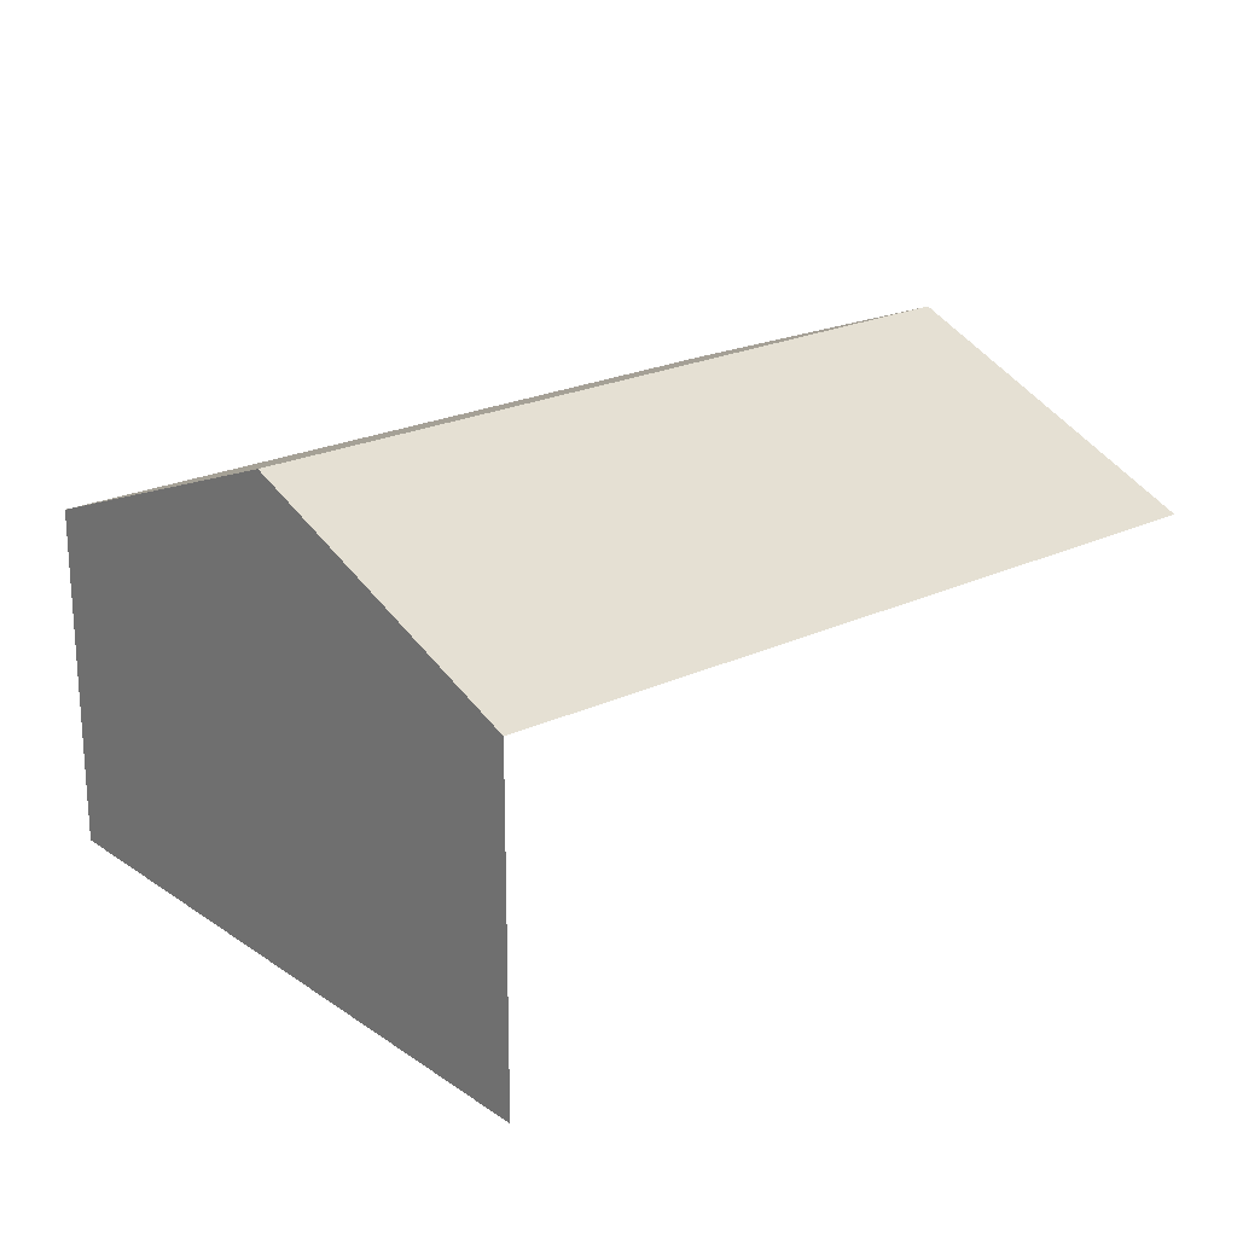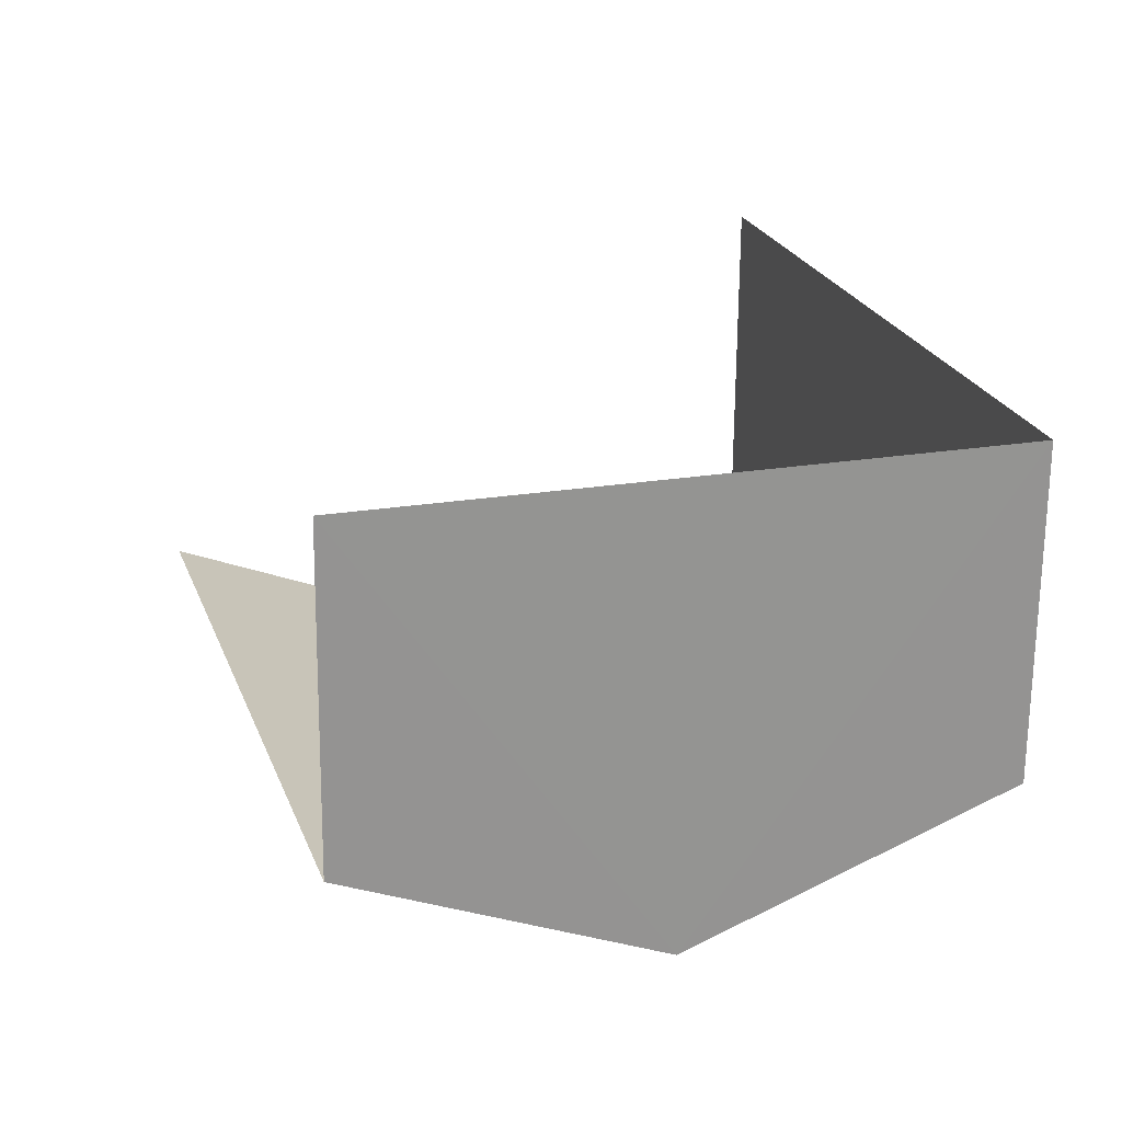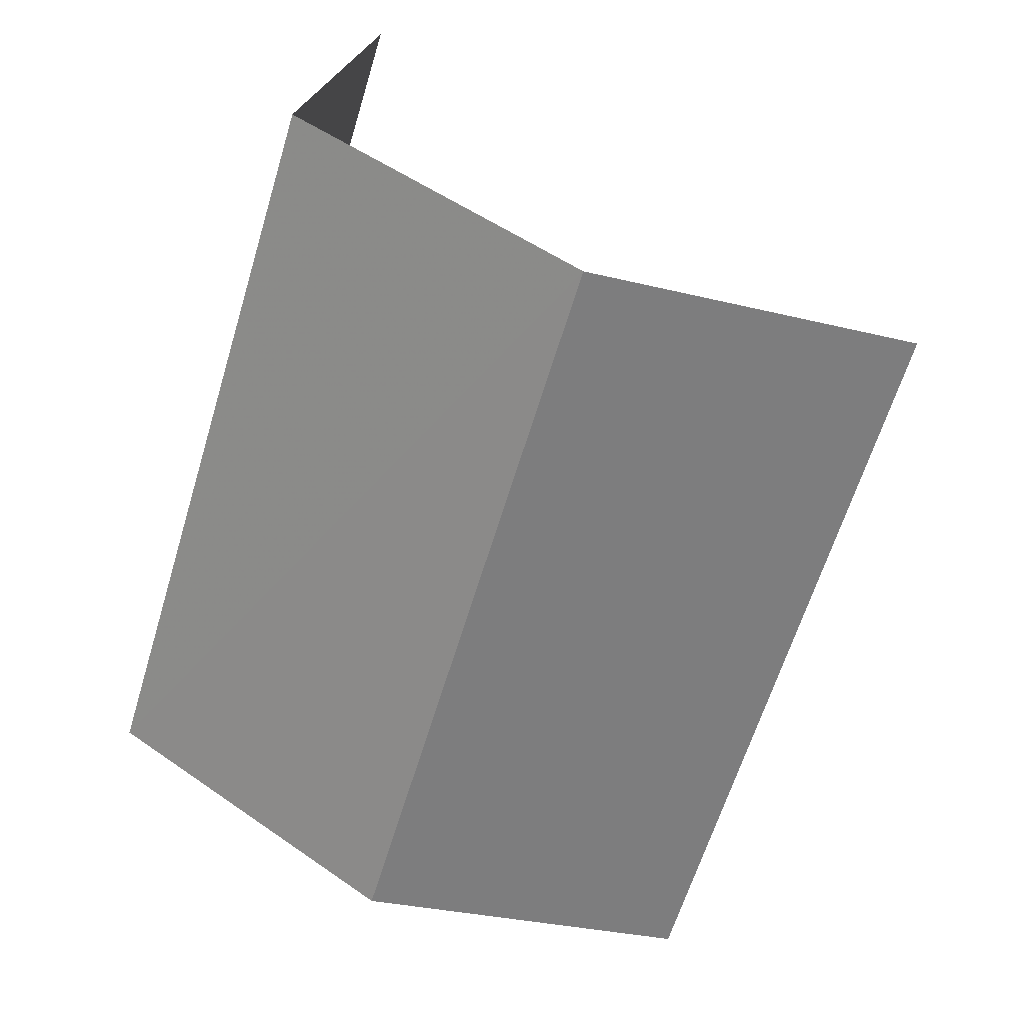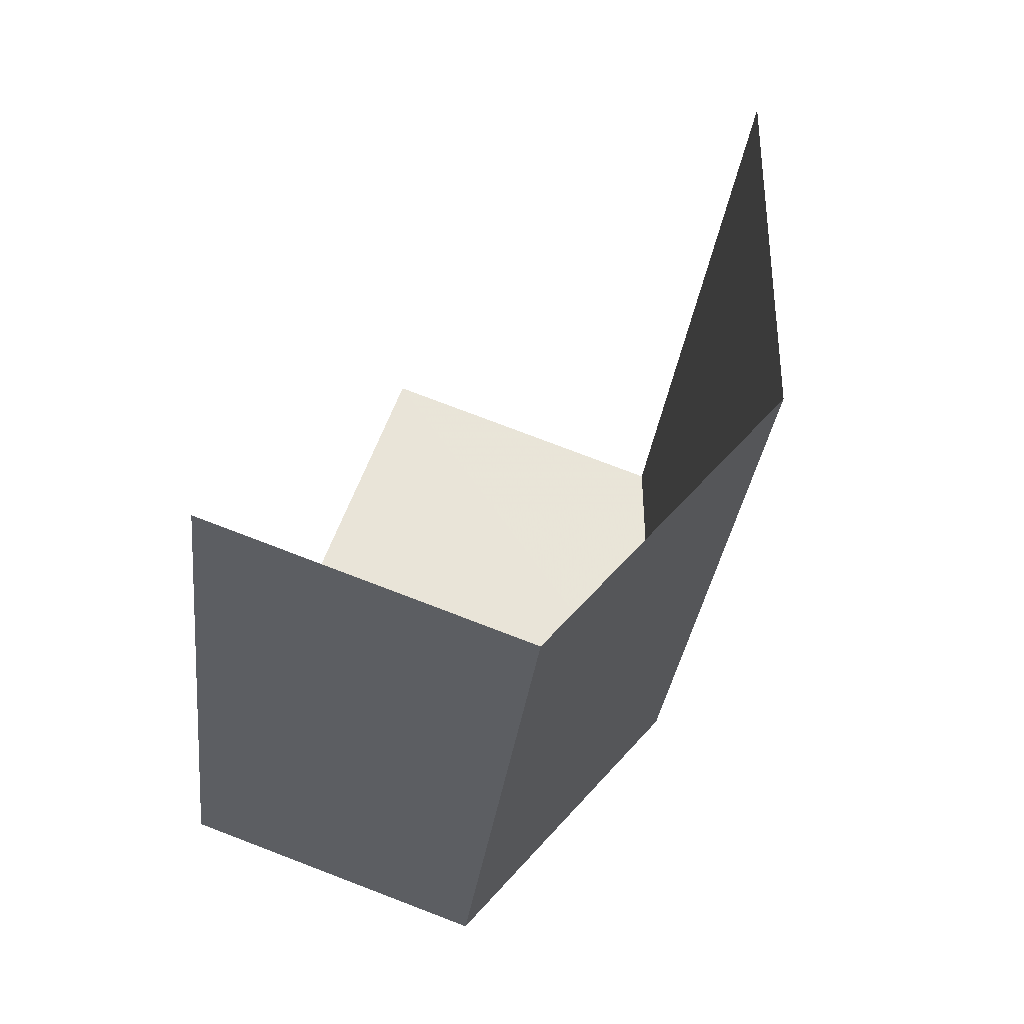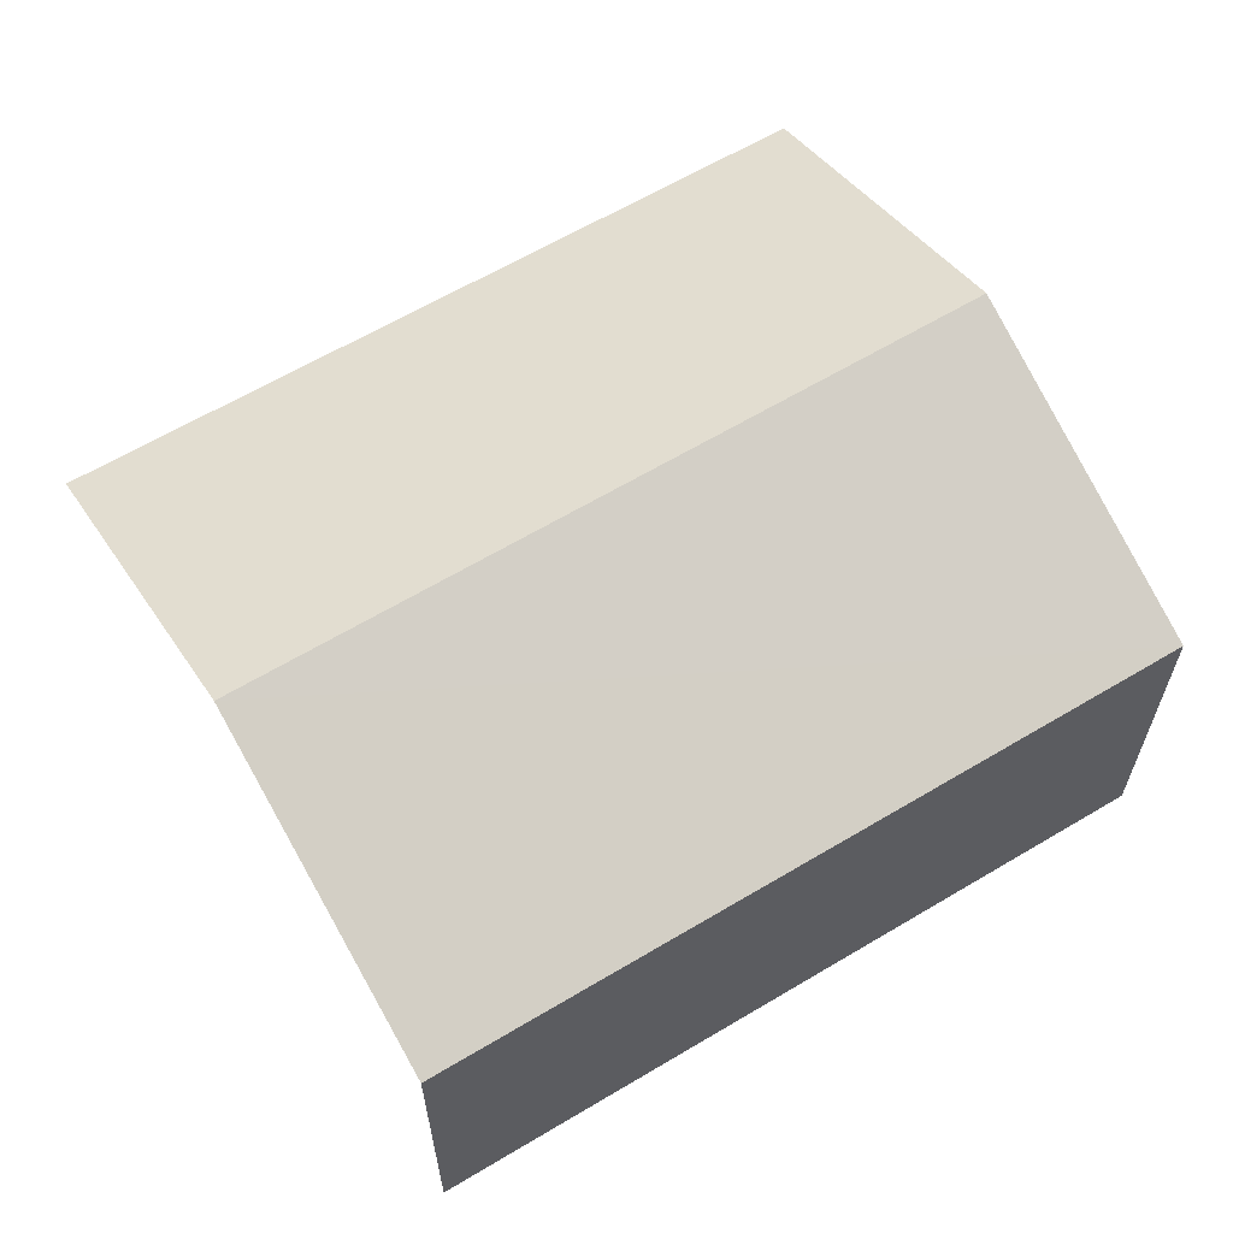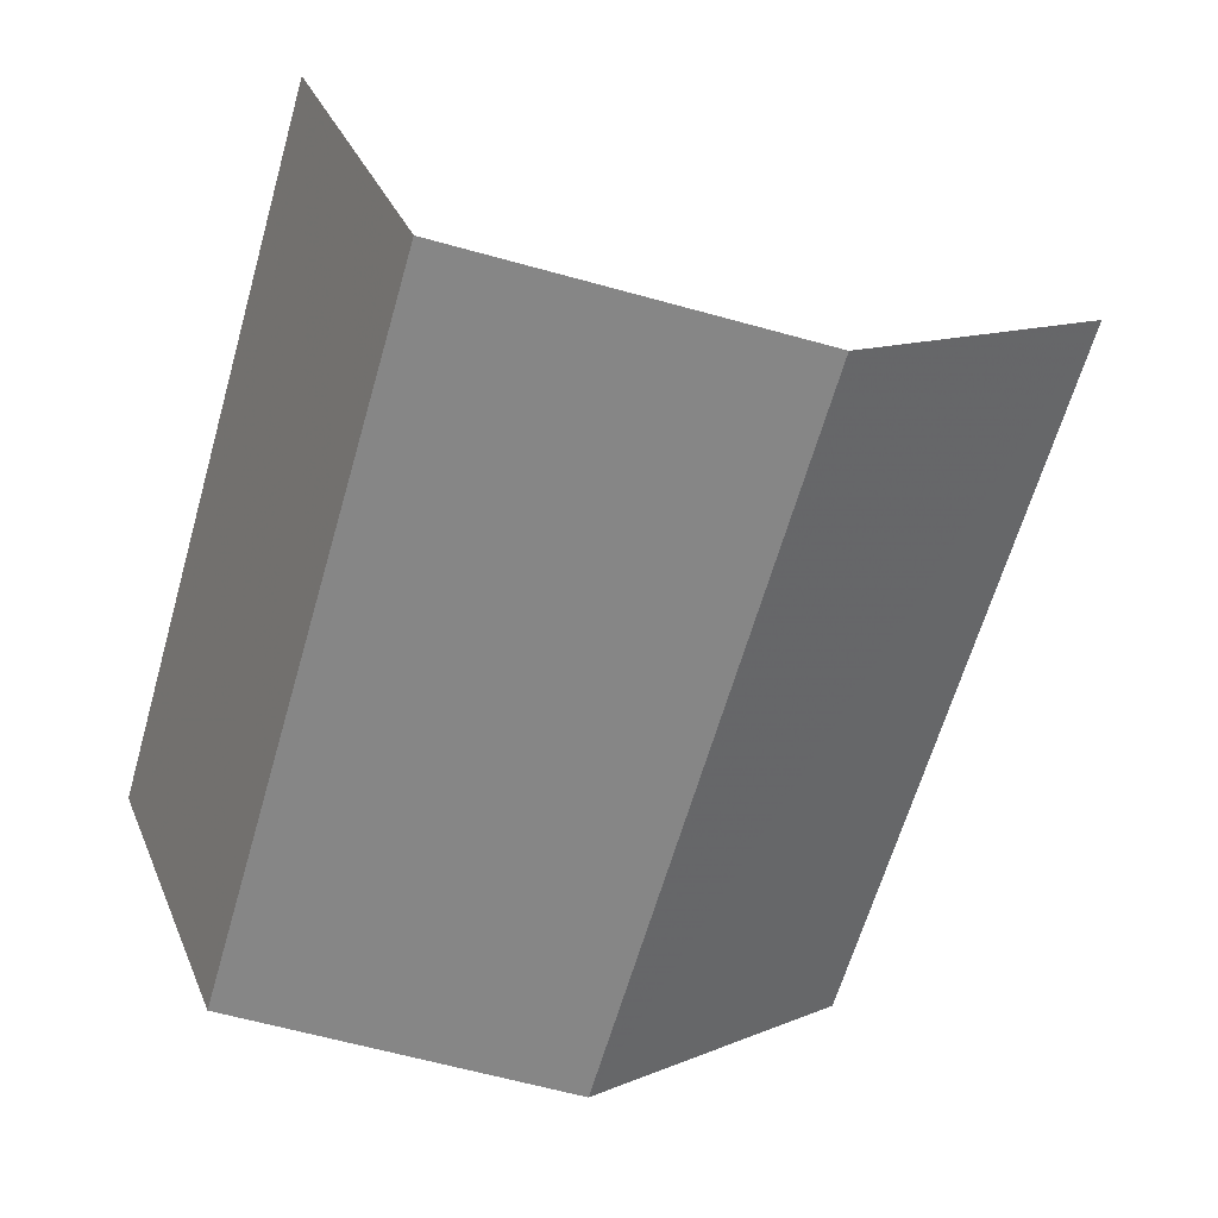
<metadata>
{"format":"obj","ext":"obj","renderer":"f3d","projection":"perspective","resolution":1024,"background":"white","views":[{"elev":21.8,"azim":33.4,"up":"+Z"},{"elev":-67.4,"azim":179.6,"up":"+Y"},{"elev":25.2,"azim":12.3,"up":"+Y"},{"elev":77.3,"azim":-69.1,"up":"+Y"},{"elev":63.2,"azim":-138.0,"up":"+Z"},{"elev":33.8,"azim":-20.4,"up":"+Y"}]}
</metadata>
<code>
v -2.249e+05 -1.276e+05 14.19
v -2.249e+05 -1.276e+05 14.19
v -2.25e+05 -1.276e+05 14.19
v -2.249e+05 -1.276e+05 14.19
v -2.249e+05 -1.276e+05 18.5
v -2.25e+05 -1.276e+05 17.32
v -2.249e+05 -1.276e+05 18.5
v -2.249e+05 -1.276e+05 17.32
v -2.249e+05 -1.276e+05 17.32
v -2.249e+05 -1.276e+05 17.32
f 1 2 3
f 4 1 3
f 9 2 1
f 9 10 2
f 9 1 5
f 1 4 5
f 4 8 5
f 5 6 7
f 5 8 6
f 7 9 5
f 7 10 9
f 6 3 7
f 3 2 7
f 2 10 7
f 6 4 3
f 6 8 4

</code>
